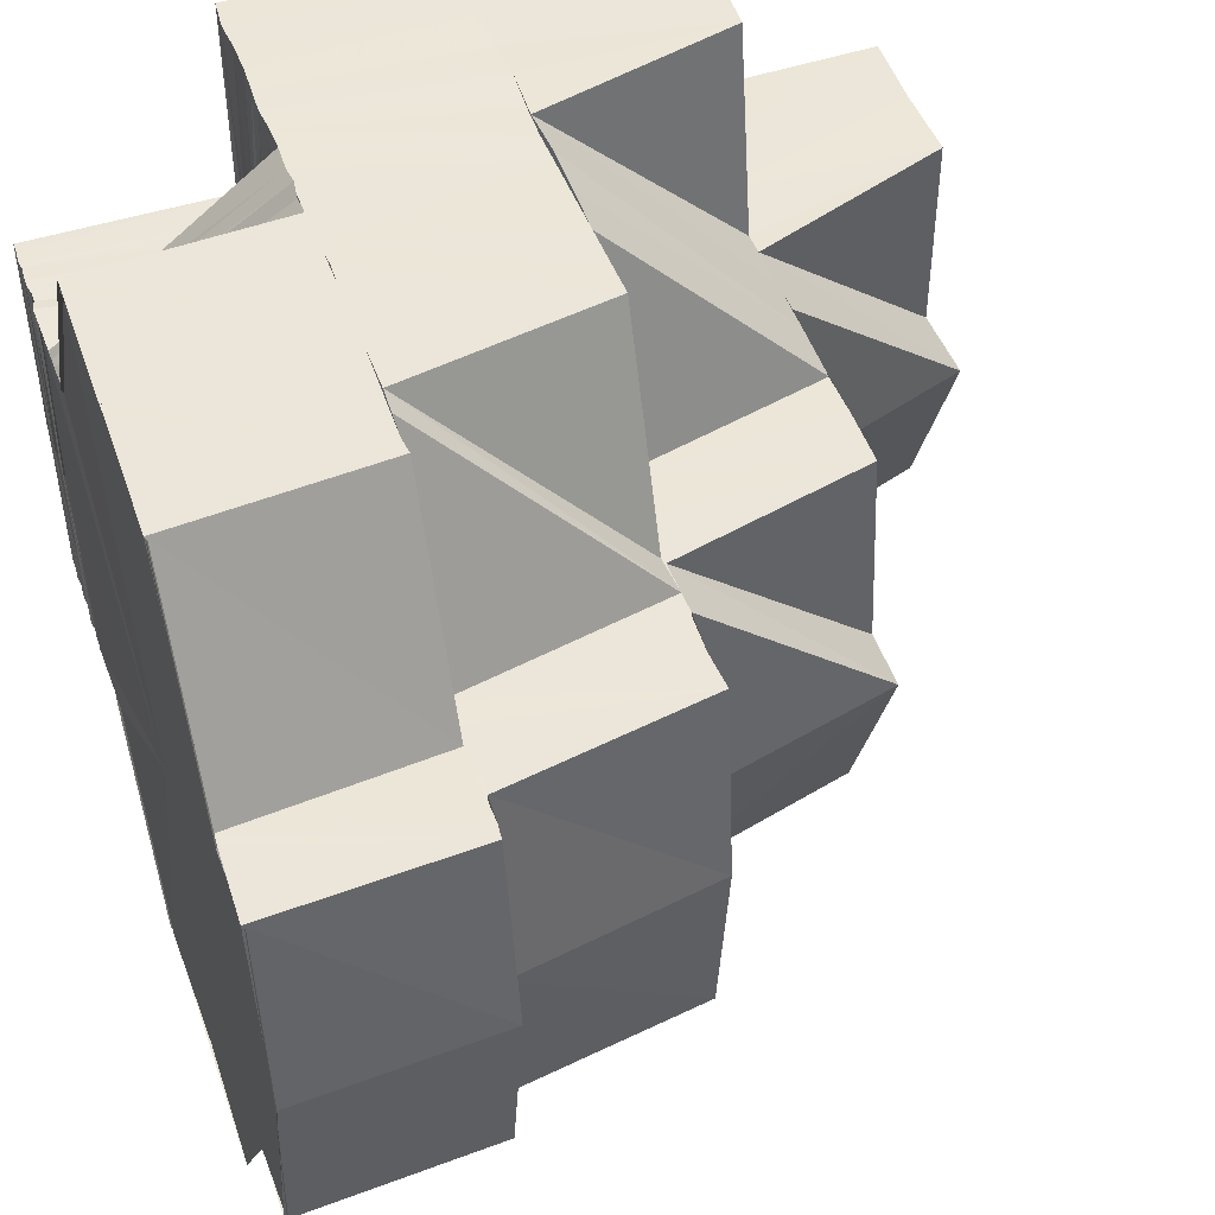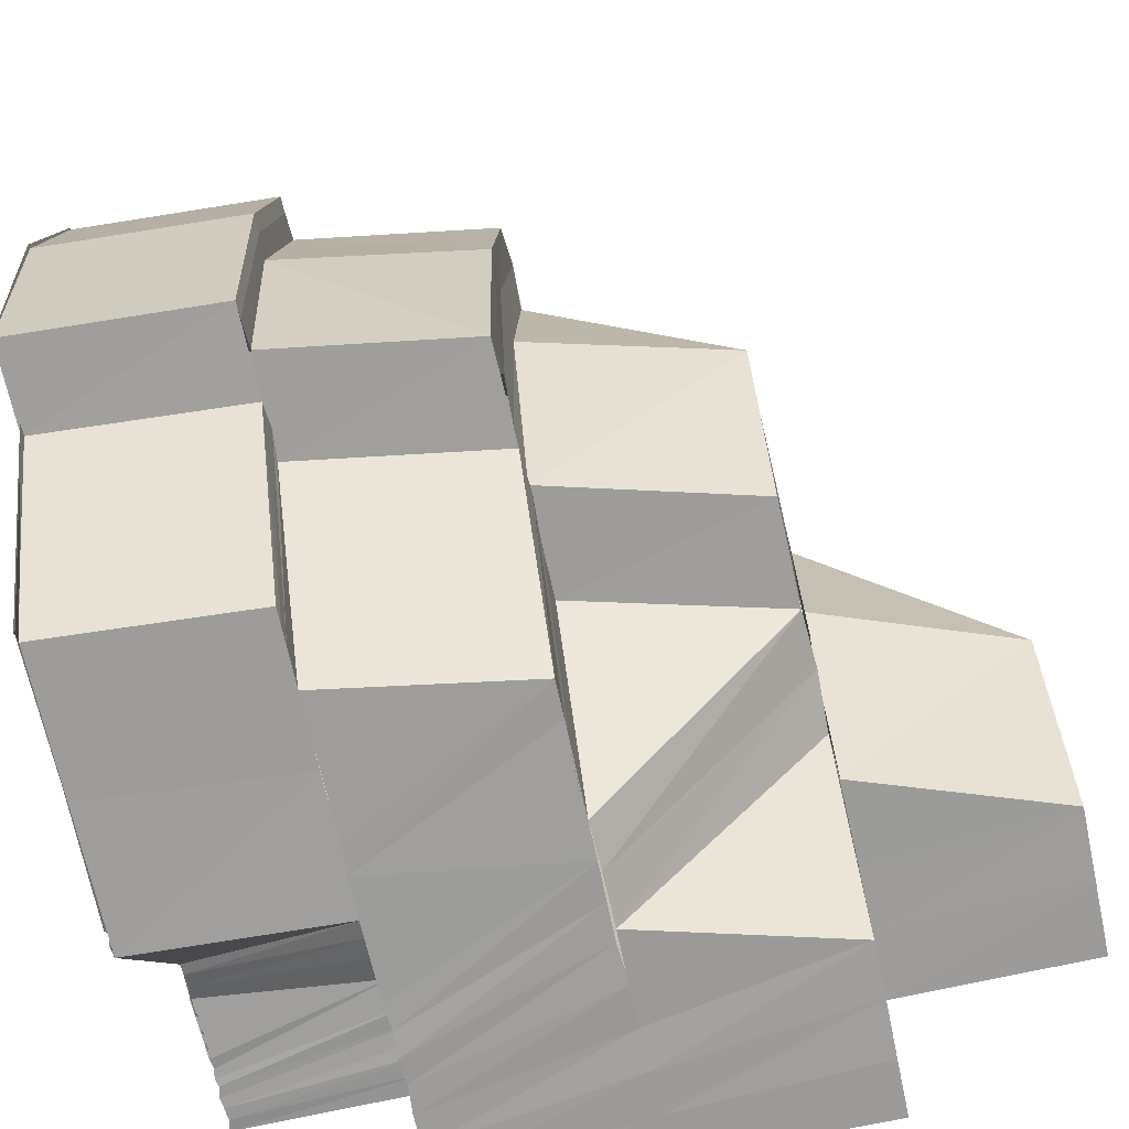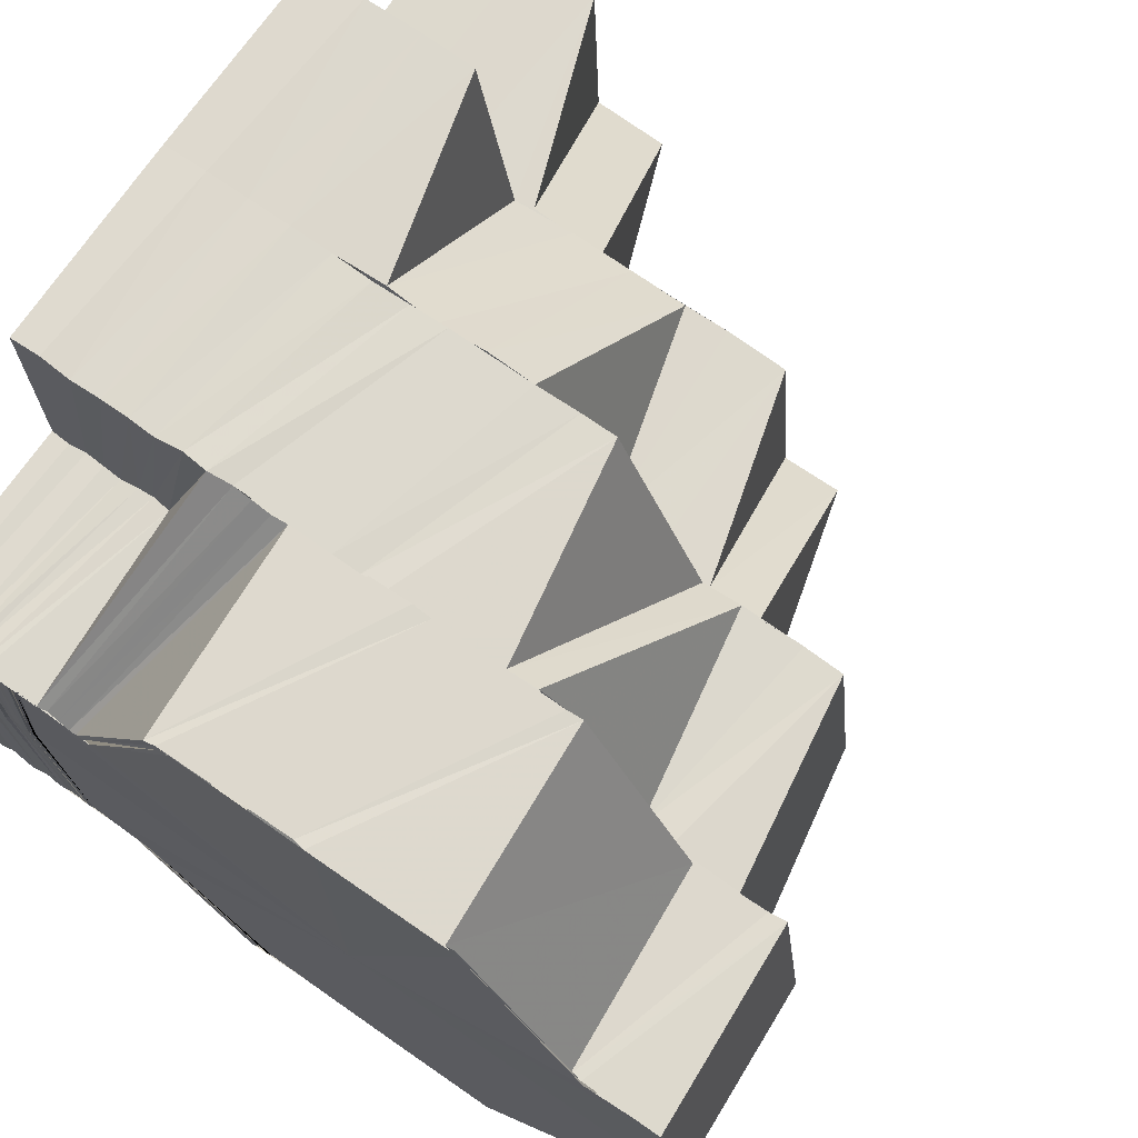
<metadata>
{"format":"obj","ext":"obj","renderer":"f3d","projection":"perspective","resolution":1024,"background":"white","views":[{"elev":48.3,"azim":-19.4,"up":"+Y"},{"elev":-70.6,"azim":12.7,"up":"+Y"},{"elev":71.8,"azim":-55.4,"up":"+Y"}]}
</metadata>
<code>
o 193
v 2215 1861 12.24
v 2215 1861 12.25
v 2215 1861 12.24
v 2215 1861 12.24
v 2215 1861 12.25
v 2215 1861 12.25
v 2215 1861 12.25
v 2215 1861 12.24
v 2215 1861 12.25
v 2215 1861 12.24
v 2215 1861 12.25
v 2215 1861 12.25
v 2215 1861 12.24
v 2215 1861 12.24
v 2215 1861 12.25
v 2215 1861 12.25
v 2215 1861 12.25
v 2215 1861 12.25
v 2215 1861 12.26
v 2215 1861 12.25
v 2215 1861 12.25
v 2215 1861 12.24
v 2215 1861 12.25
v 2215 1861 12.25
v 2215 1861 12.26
v 2215 1861 12.26
v 2215 1861 12.26
v 2215 1861 12.26
v 2215 1861 12.25
v 2215 1861 12.26
v 2215 1861 12.26
v 2215 1861 12.26
v 2215 1861 12.26
v 2215 1861 12.27
v 2215 1861 12.26
v 2215 1861 12.27
v 2215 1861 12.27
v 2215 1861 12.27
v 2215 1861 12.27
v 2215 1861 12.27
v 2215 1861 12.27
v 2215 1861 12.27
v 2215 1861 12.27
v 2215 1861 12.27
v 2215 1861 12.27
v 2215 1861 12.27
v 2215 1861 12.27
v 2215 1861 12.27
v 2215 1861 12.27
v 2215 1861 12.28
v 2215 1861 12.28
v 2215 1861 12.27
v 2215 1861 12.27
v 2215 1861 12.26
v 2215 1861 12.28
v 2215 1861 12.28
v 2215 1861 12.28
v 2215 1861 12.28
v 2215 1861 12.28
v 2215 1861 12.28
v 2215 1861 12.28
v 2215 1861 12.28
v 2215 1861 12.28
v 2215 1861 12.28
v 2215 1861 12.28
v 2215 1861 12.28
v 2215 1861 12.28
v 2215 1861 12.28
v 2215 1861 12.28
v 2215 1861 12.28
v 2215 1861 12.27
v 2215 1861 12.28
v 2215 1861 12.27
v 2215 1861 12.27
v 2215 1861 12.27
v 2215 1861 12.28
v 2215 1861 12.27
v 2215 1861 12.27
v 2215 1861 12.27
v 2215 1861 12.27
v 2215 1861 12.28
v 2215 1861 12.28
v 2215 1861 12.27
v 2215 1861 12.28
v 2215 1861 12.28
v 2215 1861 12.28
v 2215 1861 12.27
v 2215 1861 12.28
v 2215 1861 12.28
v 2215 1861 12.28
v 2215 1861 12.28
v 2215 1861 12.28
v 2215 1861 12.28
v 2215 1861 12.28
v 2215 1861 12.28
v 2215 1861 12.28
v 2215 1861 12.28
v 2215 1861 12.28
v 2215 1861 12.28
v 2215 1861 12.28
v 2215 1861 12.28
v 2215 1861 12.28
v 2215 1861 12.28
v 2215 1861 12.28
v 2215 1861 12.28
v 2215 1861 12.28
v 2215 1861 12.28
v 2215 1861 12.28
v 2215 1861 12.28
v 2215 1861 12.28
v 2215 1861 12.27
v 2215 1861 12.28
v 2215 1861 12.28
v 2215 1861 12.28
v 2215 1861 12.28
v 2215 1861 12.28
v 2215 1861 12.27
v 2215 1861 12.28
v 2215 1861 12.27
v 2215 1861 12.27
v 2215 1861 12.28
v 2215 1861 12.28
v 2215 1861 12.28
v 2215 1861 12.27
v 2215 1861 12.27
v 2215 1861 12.26
v 2215 1861 12.28
v 2215 1861 12.28
v 2215 1861 12.28
v 2215 1861 12.28
v 2215 1861 12.28
v 2215 1861 12.28
v 2215 1861 12.26
v 2215 1861 12.25
v 2215 1861 12.27
v 2215 1861 12.27
v 2215 1861 12.28
v 2215 1861 12.27
v 2215 1861 12.28
v 2215 1861 12.27
v 2215 1861 12.27
v 2215 1861 12.26
v 2215 1861 12.27
v 2215 1861 12.27
v 2215 1861 12.28
v 2215 1861 12.27
v 2215 1861 12.27
v 2215 1861 12.26
v 2215 1861 12.26
v 2215 1861 12.26
v 2215 1861 12.25
v 2215 1861 12.25
v 2215 1861 12.25
v 2215 1861 12.26
v 2215 1861 12.25
v 2215 1861 12.26
v 2215 1861 12.25
v 2215 1861 12.26
v 2215 1861 12.26
v 2215 1861 12.25
v 2215 1861 12.25
v 2215 1861 12.25
v 2215 1861 12.25
v 2215 1861 12.25
v 2215 1861 12.25
v 2215 1861 12.25
v 2215 1861 12.25
v 2215 1861 12.25
v 2215 1861 12.25
v 2215 1861 12.25
v 2215 1861 12.25
v 2215 1861 12.25
v 2215 1861 12.25
v 2215 1861 12.25
v 2215 1861 12.25
v 2215 1861 12.25
v 2215 1861 12.25
v 2215 1861 12.25
v 2215 1861 12.25
v 2215 1861 12.25
v 2215 1861 12.25
v 2215 1861 12.24
v 2215 1861 12.25
v 2215 1861 12.24
v 2215 1861 12.24
v 2215 1861 12.24
v 2215 1861 12.25
v 2215 1861 12.24
v 2215 1861 12.25
v 2215 1861 12.25
v 2215 1861 12.25
v 2215 1861 12.24
v 2215 1861 12.25
v 2215 1861 12.25
v 2215 1861 12.25
v 2215 1861 12.25
v 2215 1861 12.26
v 2215 1861 12.25
v 2215 1861 12.26
v 2215 1861 12.26
v 2215 1861 12.26
v 2215 1861 12.26
v 2215 1861 12.26
v 2215 1861 12.27
v 2215 1861 12.27
v 2215 1861 12.27
v 2215 1861 12.27
v 2215 1861 12.27
v 2215 1861 12.27
v 2215 1861 12.25
v 2215 1861 12.25
v 2215 1861 12.25
v 2215 1861 12.25
v 2215 1861 12.25
v 2215 1861 12.25
v 2215 1861 12.24
v 2215 1861 12.25
v 2215 1861 12.25
v 2215 1861 12.25
v 2215 1861 12.25
v 2215 1861 12.25
v 2215 1861 12.26
v 2215 1861 12.25
v 2215 1861 12.25
v 2215 1861 12.26
v 2215 1861 12.25
v 2215 1861 12.25
v 2215 1861 12.26
v 2215 1861 12.25
v 2215 1861 12.25
v 2215 1861 12.25
v 2215 1861 12.25
v 2215 1861 12.25
v 2215 1861 12.25
v 2215 1861 12.26
v 2215 1861 12.25
v 2215 1861 12.25
v 2215 1861 12.26
v 2215 1861 12.27
v 2215 1861 12.27
v 2215 1861 12.27
v 2215 1861 12.26
v 2215 1861 12.27
v 2215 1861 12.27
v 2215 1861 12.27
v 2215 1861 12.25
v 2215 1861 12.25
v 2215 1861 12.25
v 2215 1861 12.25
v 2215 1861 12.24
v 2215 1861 12.25
v 2215 1861 12.24
v 2215 1861 12.24
v 2215 1861 12.24
v 2215 1861 12.25
v 2215 1861 12.24
v 2215 1861 12.25
v 2215 1861 12.25
v 2215 1861 12.24
v 2215 1861 12.24
v 2215 1861 12.24
v 2215 1861 12.25
v 2215 1861 12.24
v 2215 1861 12.25
v 2215 1861 12.25
v 2215 1861 12.25
v 2215 1861 12.25
v 2215 1861 12.25
v 2215 1861 12.25
v 2215 1861 12.25
v 2215 1861 12.25
v 2215 1861 12.25
v 2215 1861 12.25
v 2215 1861 12.25
v 2215 1861 12.25
v 2215 1861 12.25
v 2215 1861 12.24
v 2215 1861 12.24
v 2215 1861 12.24
v 2215 1861 12.24
v 2215 1861 12.25
v 2215 1861 12.25
v 2215 1861 12.25
v 2215 1861 12.24
v 2215 1861 12.25
v 2215 1861 12.25
v 2215 1861 12.25
v 2215 1861 12.25
v 2215 1861 12.25
v 2215 1861 12.24
v 2215 1861 12.25
v 2215 1861 12.25
v 2215 1861 12.25
v 2215 1861 12.25
v 2215 1861 12.25
v 2215 1861 12.25
v 2215 1861 12.25
v 2215 1861 12.25
v 2215 1861 12.25
v 2215 1861 12.25
v 2215 1861 12.25
v 2215 1861 12.25
v 2215 1861 12.25
v 2215 1861 12.25
v 2215 1861 12.25
v 2215 1861 12.25
v 2215 1861 12.25
v 2215 1861 12.25
v 2215 1861 12.25
v 2215 1861 12.25
v 2215 1861 12.25
v 2215 1861 12.25
v 2215 1861 12.25
v 2215 1861 12.25
v 2215 1861 12.25
v 2215 1861 12.25
v 2215 1861 12.25
v 2215 1861 12.25
v 2215 1861 12.25
v 2215 1861 12.25
v 2215 1861 12.25
v 2215 1861 12.25
v 2215 1861 12.25
v 2215 1861 12.25
v 2215 1861 12.25
v 2215 1861 12.25
v 2215 1861 12.25
v 2215 1861 12.25
v 2215 1861 12.25
v 2215 1861 12.25
v 2215 1861 12.25
v 2215 1861 12.25
v 2215 1861 12.25
v 2215 1861 12.25
v 2215 1861 12.25
v 2215 1861 12.25
v 2215 1861 12.25
v 2215 1861 12.25
v 2215 1861 12.25
v 2215 1861 12.25
v 2215 1861 12.25
v 2215 1861 12.25
v 2215 1861 12.25
v 2215 1861 12.25
v 2215 1861 12.25
v 2215 1861 12.25
v 2215 1861 12.25
v 2215 1861 12.26
v 2215 1861 12.26
v 2215 1861 12.26
v 2215 1861 12.25
v 2215 1861 12.26
v 2215 1861 12.25
v 2215 1861 12.25
v 2215 1861 12.26
v 2215 1861 12.26
v 2215 1861 12.26
v 2215 1861 12.27
v 2215 1861 12.27
v 2215 1861 12.27
v 2215 1861 12.27
v 2215 1861 12.27
v 2215 1861 12.27
v 2215 1861 12.27
v 2215 1861 12.28
v 2215 1861 12.27
v 2215 1861 12.27
v 2215 1861 12.27
v 2215 1861 12.27
v 2215 1861 12.27
v 2215 1861 12.28
v 2215 1861 12.26
v 2215 1861 12.26
v 2215 1861 12.26
v 2215 1861 12.26
v 2215 1861 12.26
v 2215 1861 12.25
v 2215 1861 12.25
v 2215 1861 12.25
v 2215 1861 12.26
v 2215 1861 12.25
v 2215 1861 12.26
v 2215 1861 12.25
v 2215 1861 12.26
v 2215 1861 12.25
v 2215 1861 12.25
v 2215 1861 12.25
v 2215 1861 12.25
v 2215 1861 12.25
v 2215 1861 12.26
v 2215 1861 12.26
v 2215 1861 12.26
v 2215 1861 12.25
v 2215 1861 12.25
v 2215 1861 12.26
v 2215 1861 12.25
v 2215 1861 12.25
v 2215 1861 12.27
v 2215 1861 12.26
v 2215 1861 12.25
v 2215 1861 12.25
v 2215 1861 12.25
v 2215 1861 12.25
v 2215 1861 12.25
v 2215 1861 12.25
v 2215 1861 12.25
v 2215 1861 12.25
v 2215 1861 12.25
v 2215 1861 12.25
v 2215 1861 12.25
v 2215 1861 12.25
v 2215 1861 12.25
v 2215 1861 12.25
v 2215 1861 12.25
v 2215 1861 12.25
v 2215 1861 12.25
v 2215 1861 12.24
v 2215 1861 12.25
v 2215 1861 12.24
v 2215 1861 12.24
v 2215 1861 12.25
v 2215 1861 12.25
v 2215 1861 12.25
v 2215 1861 12.25
v 2215 1861 12.25
v 2215 1861 12.25
v 2215 1861 12.25
v 2215 1861 12.25
v 2215 1861 12.25
v 2215 1861 12.25
v 2215 1861 12.25
v 2215 1861 12.25
v 2215 1861 12.24
v 2215 1861 12.24
v 2215 1861 12.25
v 2215 1861 12.24
v 2215 1861 12.25
v 2215 1861 12.24
v 2215 1861 12.24
v 2215 1861 12.24
v 2215 1861 12.25
v 2215 1861 12.25
v 2215 1861 12.25
v 2215 1861 12.25
v 2215 1861 12.25
v 2215 1861 12.24
v 2215 1861 12.25
v 2215 1861 12.24
v 2215 1861 12.25
v 2215 1861 12.25
v 2215 1861 12.25
v 2215 1861 12.25
v 2215 1861 12.25
v 2215 1861 12.25
v 2215 1861 12.25
v 2215 1861 12.25
v 2215 1861 12.25
v 2215 1861 12.26
v 2215 1861 12.25
v 2215 1861 12.26
v 2215 1861 12.25
v 2215 1861 12.25
v 2215 1861 12.24
v 2215 1861 12.25
v 2215 1861 12.24
v 2215 1861 12.25
v 2215 1861 12.25
v 2215 1861 12.25
v 2215 1861 12.24
v 2215 1861 12.25
v 2215 1861 12.25
v 2215 1861 12.25
v 2215 1861 12.26
v 2215 1861 12.25
v 2215 1861 12.26
v 2215 1861 12.26
v 2215 1861 12.26
v 2215 1861 12.26
v 2215 1861 12.26
v 2215 1861 12.26
v 2215 1861 12.26
v 2215 1861 12.27
v 2215 1861 12.26
v 2215 1861 12.27
v 2215 1861 12.27
v 2215 1861 12.27
v 2215 1861 12.27
v 2215 1861 12.27
v 2215 1861 12.27
v 2215 1861 12.27
v 2215 1861 12.27
v 2215 1861 12.27
v 2215 1861 12.27
v 2215 1861 12.26
v 2215 1861 12.27
v 2215 1861 12.26
v 2215 1861 12.27
v 2215 1861 12.27
v 2215 1861 12.27
v 2215 1861 12.27
v 2215 1861 12.27
v 2215 1861 12.27
v 2215 1861 12.27
v 2215 1861 12.27
v 2215 1861 12.27
v 2215 1861 12.28
v 2215 1861 12.28
v 2215 1861 12.27
v 2215 1861 12.28
v 2215 1861 12.28
v 2215 1861 12.28
v 2215 1861 12.28
v 2215 1861 12.27
v 2215 1861 12.28
v 2215 1861 12.27
v 2215 1861 12.26
v 2215 1861 12.25
v 2215 1861 12.25
v 2215 1861 12.26
v 2215 1861 12.25
v 2215 1861 12.26
v 2215 1861 12.25
v 2215 1861 12.26
v 2215 1861 12.26
v 2215 1861 12.25
v 2215 1861 12.28
v 2215 1861 12.28
v 2215 1861 12.28
v 2215 1861 12.24
v 2215 1861 12.24
v 2215 1861 12.24
v 2215 1861 12.24
v 2215 1861 12.24
v 2215 1861 12.24
v 2215 1861 12.24
v 2215 1861 12.24
v 2215 1861 12.24
v 2215 1861 12.24
v 2215 1861 12.24
v 2215 1861 12.24
v 2215 1861 12.24
v 2215 1861 12.24
v 2215 1861 12.24
v 2215 1861 12.24
v 2215 1861 12.24
f 1 2 3
f 4 5 1
f 5 6 2
f 2 7 8
f 9 2 10
f 11 12 9
f 13 11 14
f 12 15 16
f 16 17 2
f 17 18 7
f 6 19 17
f 2 17 20
f 20 21 22
f 23 24 21
f 17 25 23
f 26 25 17
f 26 27 25
f 25 28 23
f 23 28 29
f 27 30 25
f 25 30 28
f 27 31 30
f 30 32 28
f 31 33 30
f 30 33 32
f 31 34 33
f 33 35 32
f 34 36 33
f 33 36 35
f 36 37 35
f 38 39 36
f 36 40 37
f 39 41 40
f 42 40 36
f 43 44 42
f 40 45 37
f 40 46 45
f 47 46 40
f 47 48 46
f 46 49 45
f 48 50 46
f 46 50 49
f 48 51 50
f 50 52 49
f 45 49 53
f 45 53 54
f 51 55 50
f 50 55 52
f 55 56 52
f 55 57 56
f 58 59 57
f 59 60 61
f 62 58 63
f 63 64 65
f 66 67 55
f 67 68 55
f 68 69 56
f 69 70 71
f 72 71 73
f 73 74 75
f 71 76 77
f 78 77 79
f 76 80 77
f 76 81 80
f 82 83 80
f 84 85 81
f 86 85 87
f 88 89 85
f 90 88 91
f 92 91 93
f 94 90 92
f 95 94 92
f 92 96 91
f 97 98 96
f 99 92 100
f 101 98 102
f 103 104 101
f 105 92 64
f 106 105 99
f 107 108 105
f 108 109 110
f 111 112 107
f 112 113 114
f 115 116 109
f 117 118 115
f 119 117 115
f 120 119 121
f 119 122 123
f 117 118 124
f 125 117 124
f 126 125 124
f 118 127 124
f 127 128 98
f 127 128 124
f 129 128 130
f 128 131 124
f 131 132 124
f 133 134 124
f 132 135 124
f 132 135 136
f 137 132 136
f 137 136 138
f 139 137 140
f 135 141 124
f 141 142 124
f 143 138 144
f 145 146 143
f 143 144 147
f 147 144 148
f 147 148 149
f 149 150 151
f 149 152 153
f 154 149 153
f 154 153 155
f 156 154 155
f 156 155 157
f 158 156 157
f 159 157 160
f 161 157 162
f 161 163 164
f 165 164 166
f 167 168 165
f 169 166 170
f 171 167 169
f 172 170 173
f 174 171 172
f 175 173 176
f 177 174 175
f 178 176 179
f 180 177 178
f 181 179 182
f 183 180 181
f 184 183 185
f 186 187 188
f 187 189 190
f 190 191 192
f 29 193 191
f 194 195 193
f 29 194 196
f 194 197 198
f 197 199 198
f 197 200 199
f 200 201 199
f 200 54 201
f 54 202 201
f 54 53 202
f 53 203 202
f 53 204 203
f 204 205 203
f 204 206 205
f 206 207 208
f 206 208 209
f 198 199 210
f 198 210 211
f 211 210 212
f 212 213 214
f 215 214 216
f 217 218 213
f 210 219 217
f 220 221 218
f 219 222 220
f 223 224 221
f 222 225 223
f 226 227 224
f 225 228 226
f 219 229 230
f 222 231 229
f 225 232 231
f 228 233 232
f 210 230 234
f 205 235 228
f 228 235 236
f 236 237 227
f 236 238 237
f 239 240 235
f 241 242 235
f 241 243 242
f 244 243 245
f 211 234 246
f 247 248 211
f 249 246 250
f 251 247 249
f 196 211 249
f 249 211 215
f 252 251 253
f 253 249 254
f 255 249 256
f 257 258 255
f 259 257 260
f 261 262 263
f 262 264 265
f 264 266 267
f 266 268 269
f 268 270 271
f 270 272 273
f 272 274 275
f 265 276 277
f 278 276 279
f 280 281 278
f 281 282 276
f 276 283 284
f 282 285 286
f 267 286 276
f 286 287 283
f 276 286 288
f 288 289 290
f 291 292 289
f 286 293 291
f 269 293 286
f 293 294 287
f 285 295 293
f 296 297 292
f 293 298 296
f 271 298 293
f 298 299 294
f 295 300 298
f 301 302 297
f 298 303 301
f 273 303 298
f 303 304 299
f 300 305 303
f 306 307 302
f 303 308 306
f 305 309 308
f 275 308 303
f 308 310 304
f 311 312 307
f 313 314 312
f 308 315 311
f 315 316 310
f 162 315 308
f 162 317 315
f 315 318 313
f 317 318 315
f 318 319 316
f 317 320 318
f 320 321 318
f 318 321 322
f 320 323 321
f 321 324 322
f 323 325 321
f 321 325 324
f 323 326 325
f 325 327 324
f 326 328 325
f 325 328 327
f 326 329 328
f 328 330 327
f 329 331 328
f 328 331 330
f 329 332 331
f 331 333 330
f 332 334 331
f 331 334 333
f 332 335 334
f 334 336 333
f 335 337 334
f 334 337 336
f 335 338 337
f 337 339 336
f 337 340 339
f 341 342 339
f 343 341 337
f 341 342 124
f 343 341 124
f 344 338 124
f 345 346 124
f 347 348 124
f 347 348 349
f 346 349 350
f 351 346 350
f 351 350 352
f 353 351 352
f 354 353 355
f 353 356 357
f 352 358 359
f 358 360 361
f 359 358 362
f 363 362 364
f 362 365 366
f 358 367 368
f 367 369 368
f 370 369 371
f 372 373 359
f 374 359 375
f 376 374 375
f 377 372 376
f 378 379 376
f 378 376 380
f 381 378 380
f 381 380 382
f 383 381 382
f 383 382 384
f 385 383 384
f 386 385 387
f 385 384 388
f 322 385 389
f 388 384 390
f 388 390 391
f 384 392 390
f 393 394 389
f 390 392 395
f 396 393 397
f 392 398 399
f 400 396 401
f 397 402 403
f 401 403 404
f 405 406 402
f 407 400 408
f 408 404 409
f 410 407 411
f 411 409 412
f 413 410 414
f 414 412 415
f 416 415 417
f 418 413 416
f 419 418 420
f 421 405 422
f 423 421 424
f 425 423 426
f 427 425 428
f 429 427 430
f 431 429 432
f 433 431 434
f 432 435 436
f 430 437 435
f 438 435 439
f 440 441 438
f 441 442 435
f 442 443 437
f 435 437 444
f 444 445 446
f 435 447 448
f 437 449 447
f 450 451 445
f 452 453 451
f 437 454 450
f 428 454 437
f 454 455 449
f 443 456 454
f 454 457 452
f 457 458 455
f 426 457 454
f 456 459 457
f 424 460 457
f 459 461 460
f 461 462 391
f 422 391 460
f 463 464 465
f 464 466 467
f 467 468 469
f 466 470 471
f 471 472 468
f 470 473 474
f 474 475 472
f 476 477 474
f 476 478 477
f 478 479 477
f 478 480 479
f 480 481 479
f 480 395 481
f 395 482 481
f 481 482 34
f 483 484 482
f 482 485 486
f 487 488 485
f 484 489 487
f 489 490 487
f 491 492 493
f 392 494 491
f 494 495 398
f 494 496 497
f 496 498 497
f 499 498 500
f 498 501 502
f 498 502 503
f 504 505 502
f 505 506 507
f 502 508 51
f 508 509 510
f 511 512 509
f 513 514 511
f 515 513 511
f 516 517 518
f 148 519 517
f 519 520 517
f 519 521 520
f 521 522 520
f 521 523 522
f 523 344 522
f 523 524 525
f 526 527 528
f 529 530 531
f 530 532 531
f 533 529 531
f 532 534 531
f 535 533 531
f 534 536 531
f 537 535 531
f 536 538 531
f 539 537 531
f 538 540 531
f 541 539 531
f 540 542 531
f 543 541 531
f 542 544 531
f 545 543 531
f 544 545 531

</code>
